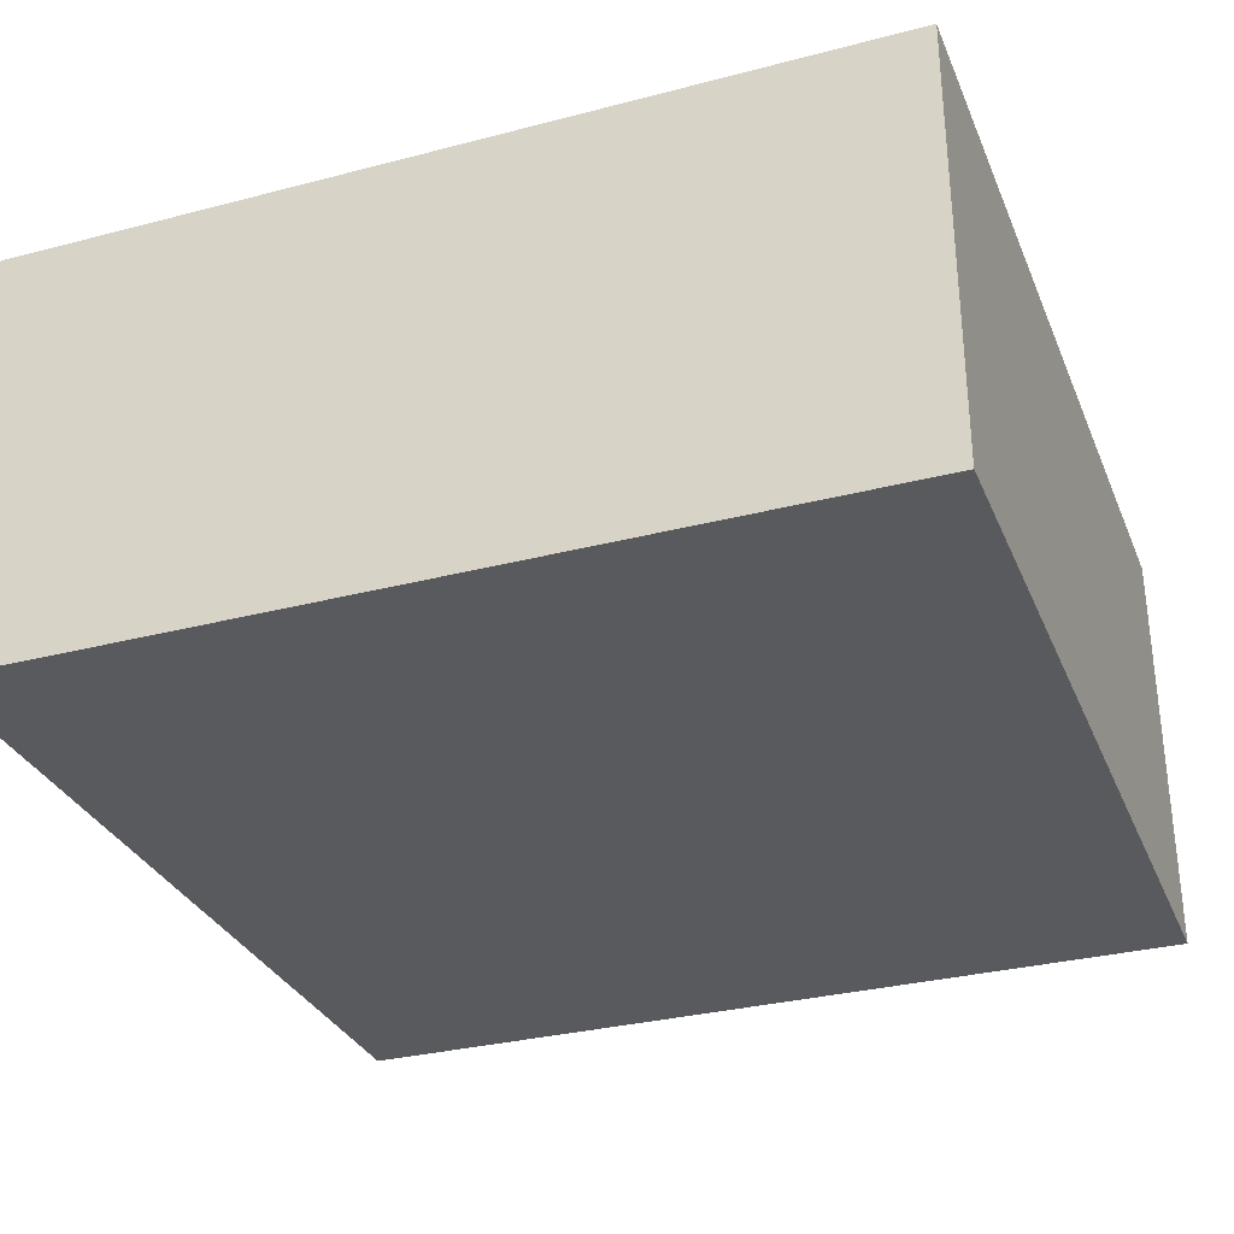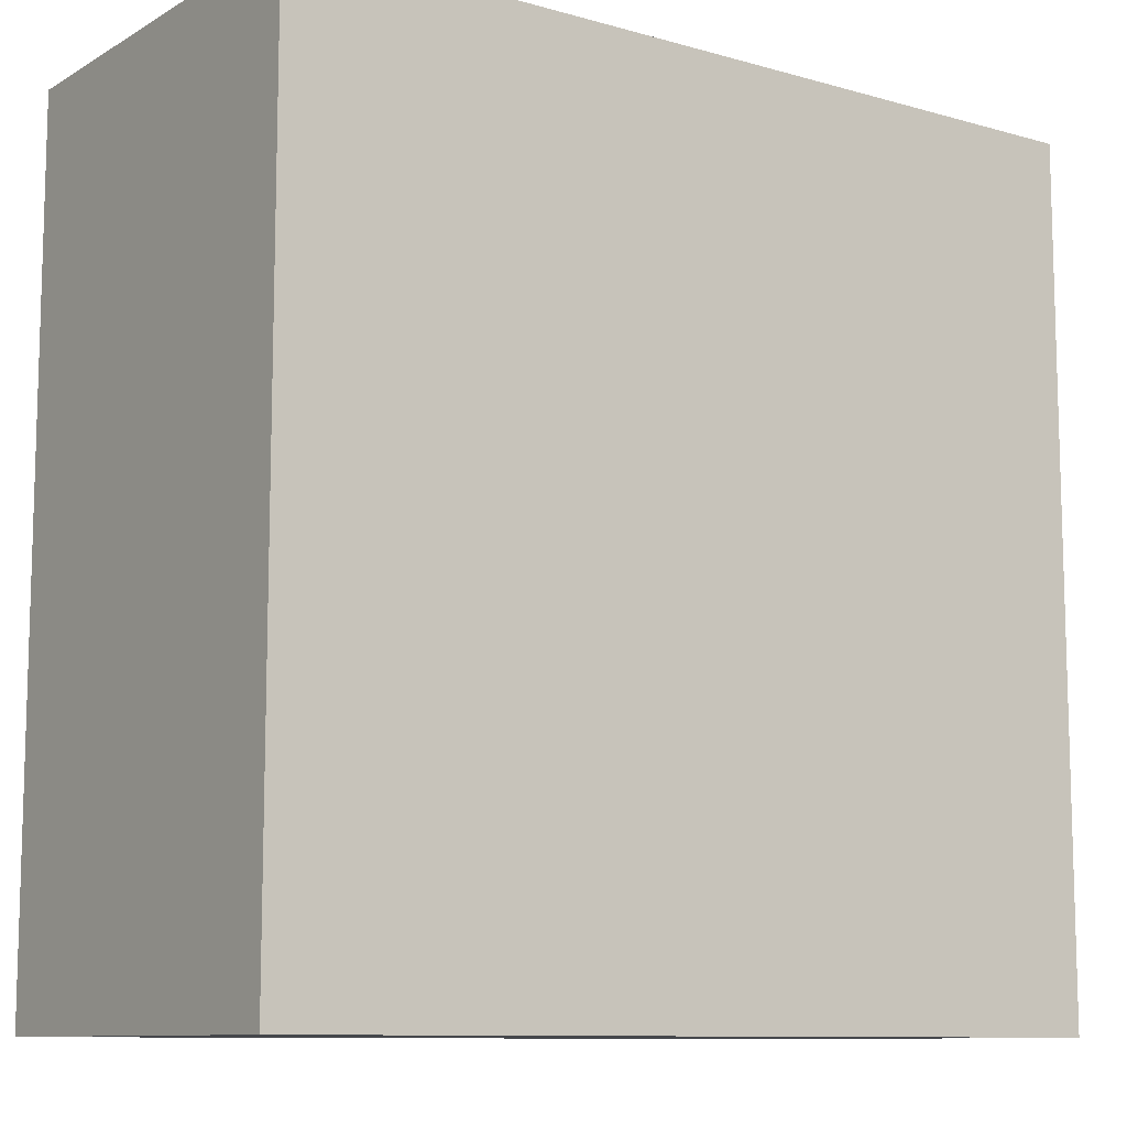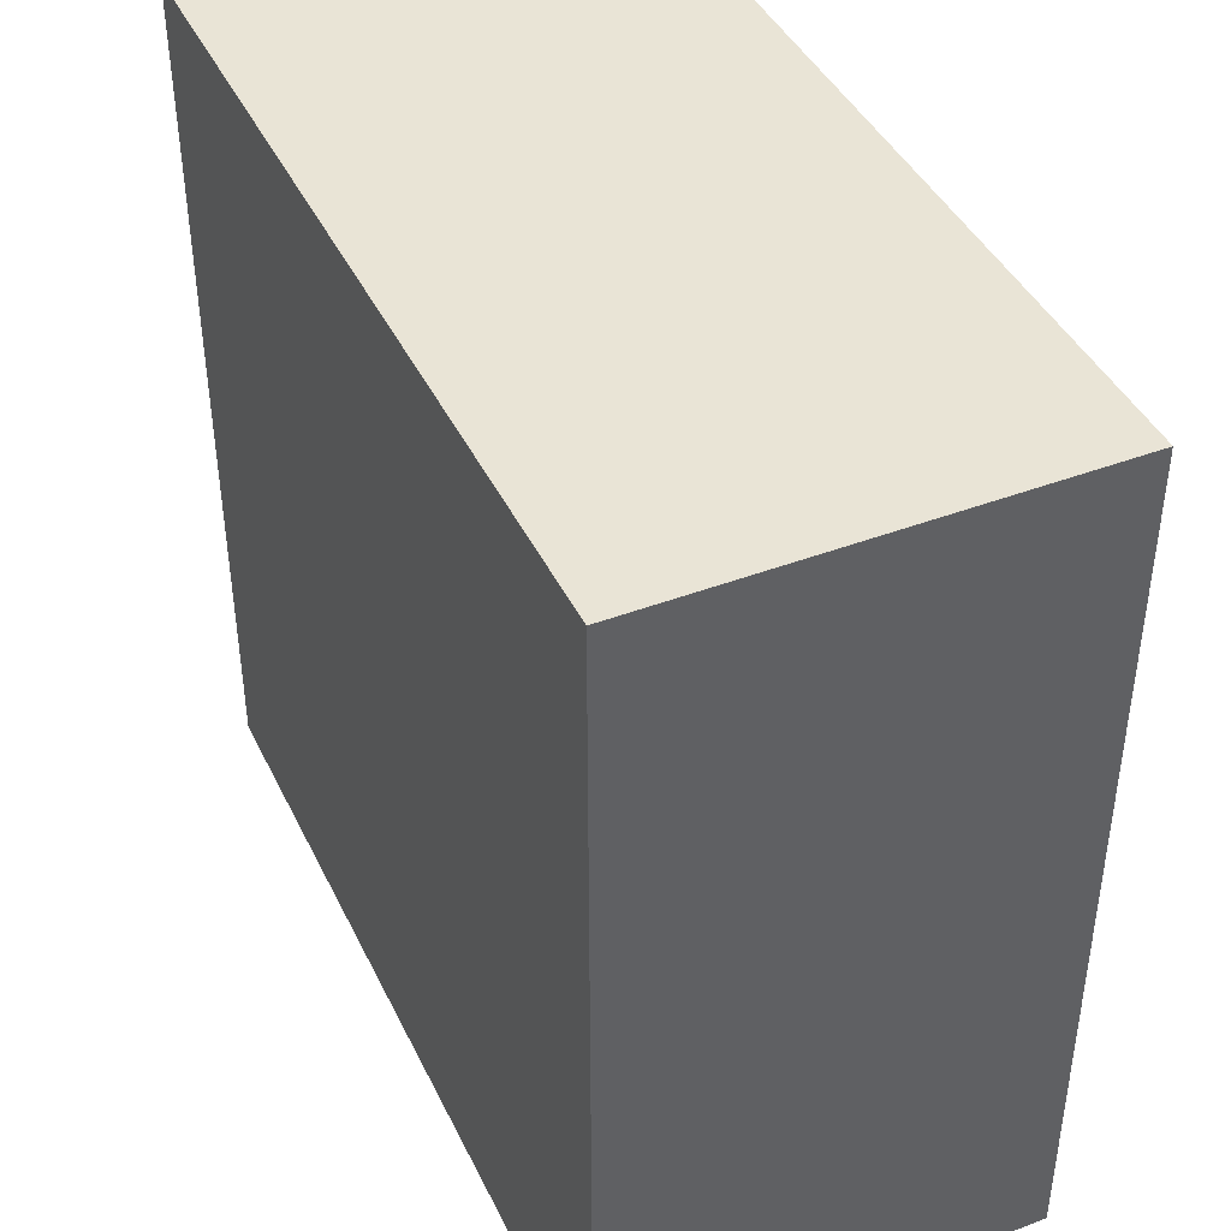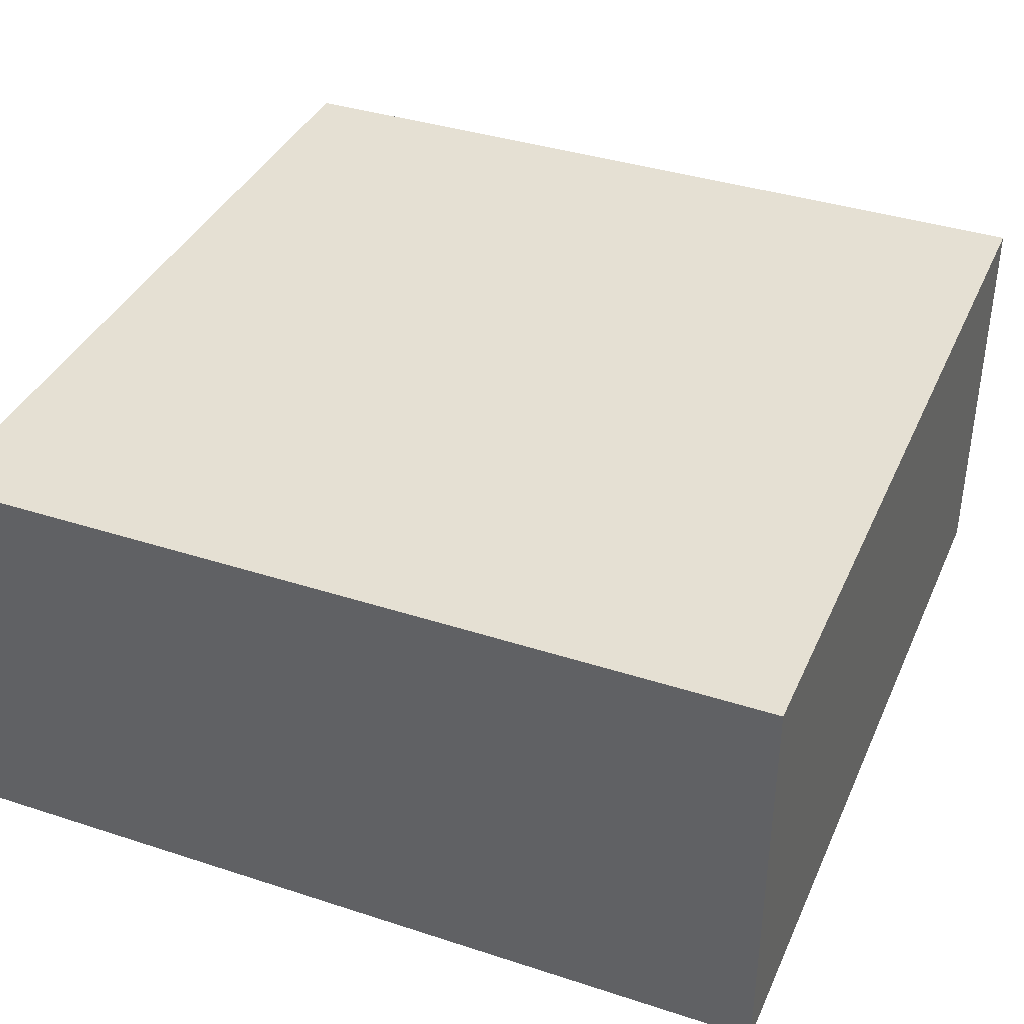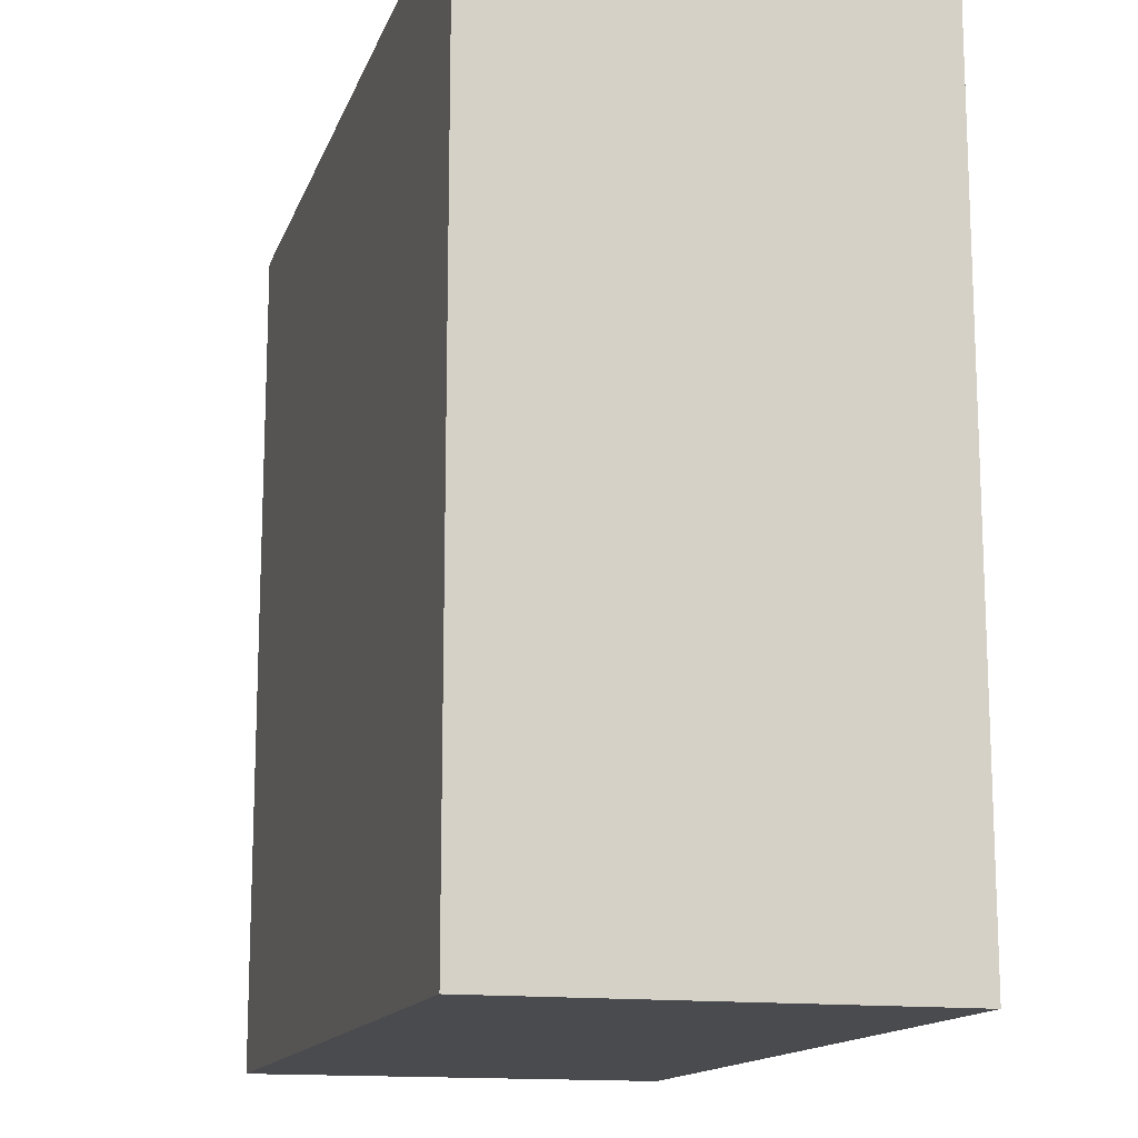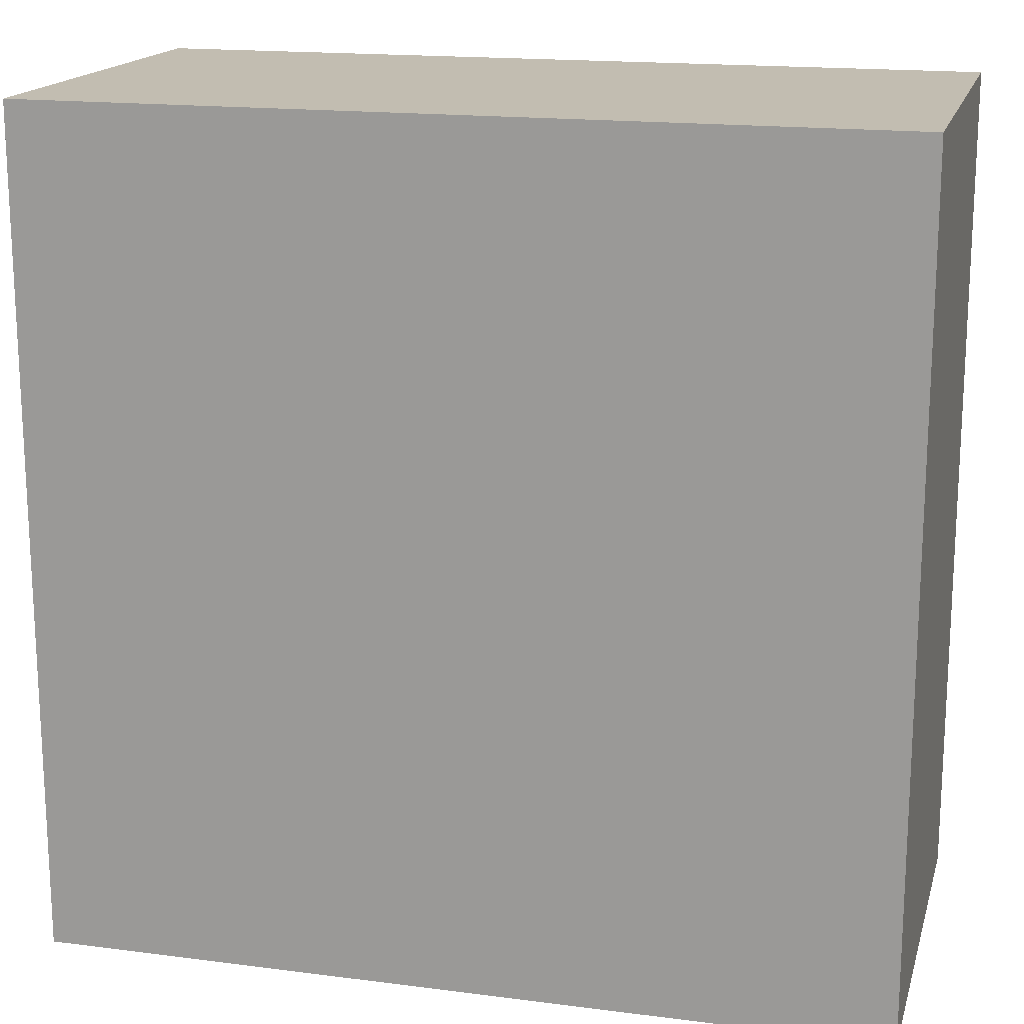
<metadata>
{"format":"obj","ext":"obj","renderer":"f3d","projection":"perspective","resolution":1024,"background":"white","views":[{"elev":-31.5,"azim":-69.7,"up":"+Y"},{"elev":-10.2,"azim":-35.6,"up":"+Z"},{"elev":42.4,"azim":65.6,"up":"+Z"},{"elev":38.0,"azim":-67.6,"up":"+Y"},{"elev":-14.3,"azim":-105.6,"up":"+Z"},{"elev":17.0,"azim":-165.5,"up":"+Z"}]}
</metadata>
<code>
o PillarSquare_Cube_Cube.002
v 3.21 3.193 3.21
v 3.21 3.193 -3.21
v -3.21 3.193 -3.21
v -3.21 3.193 3.21
v -3.21 -0.01697 -3.21
v 3.21 -0.01697 -3.21
v 3.21 -0.01698 3.21
v -3.21 -0.01698 3.21
f 1 2 3 4
f 5 6 7 8
f 7 1 4 8
f 6 2 1 7
f 5 3 2 6
f 8 4 3 5

</code>
